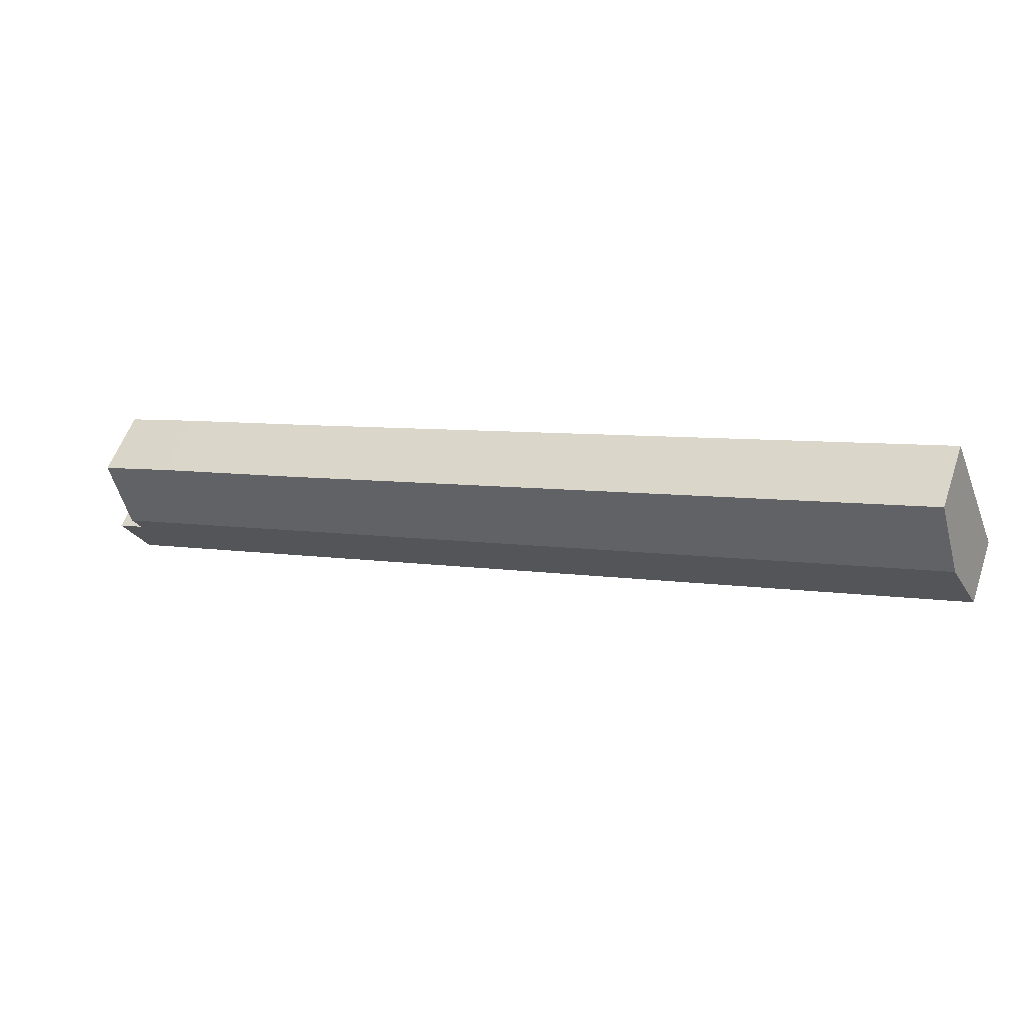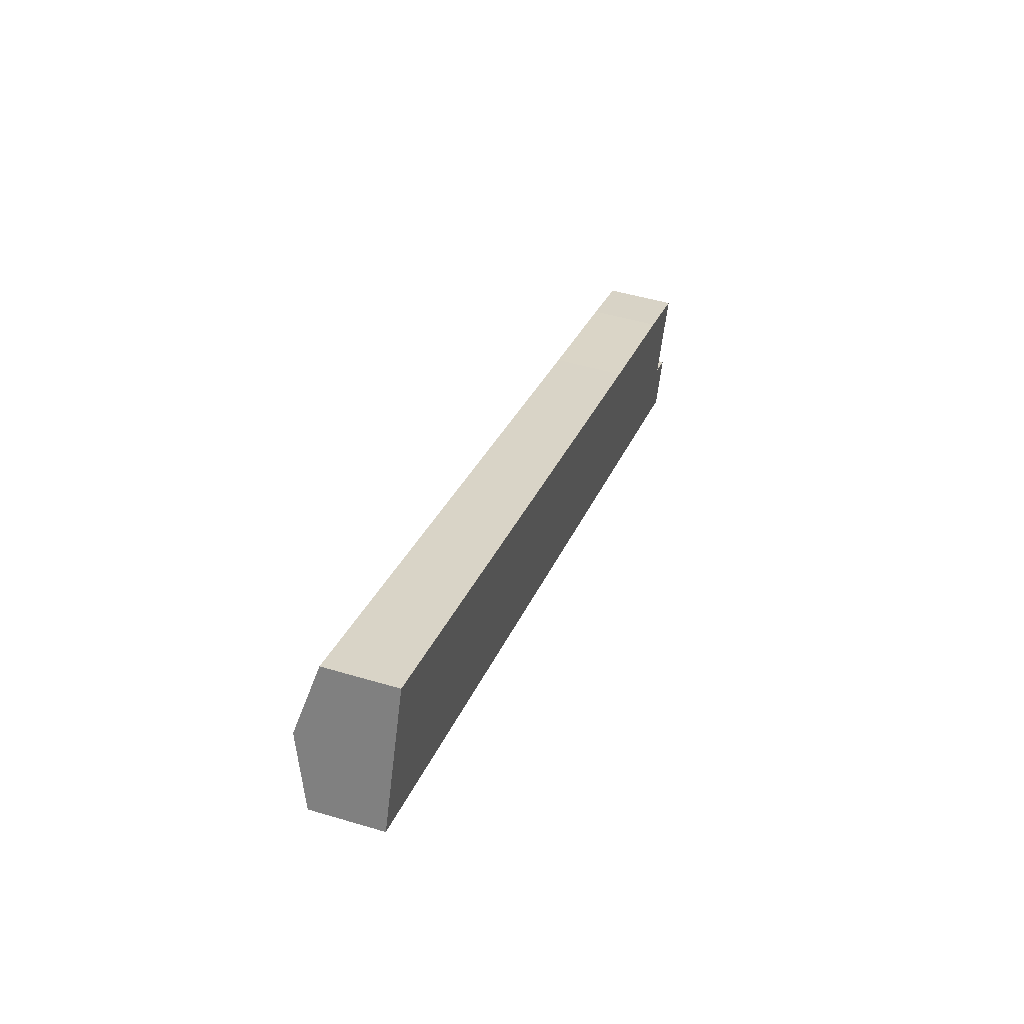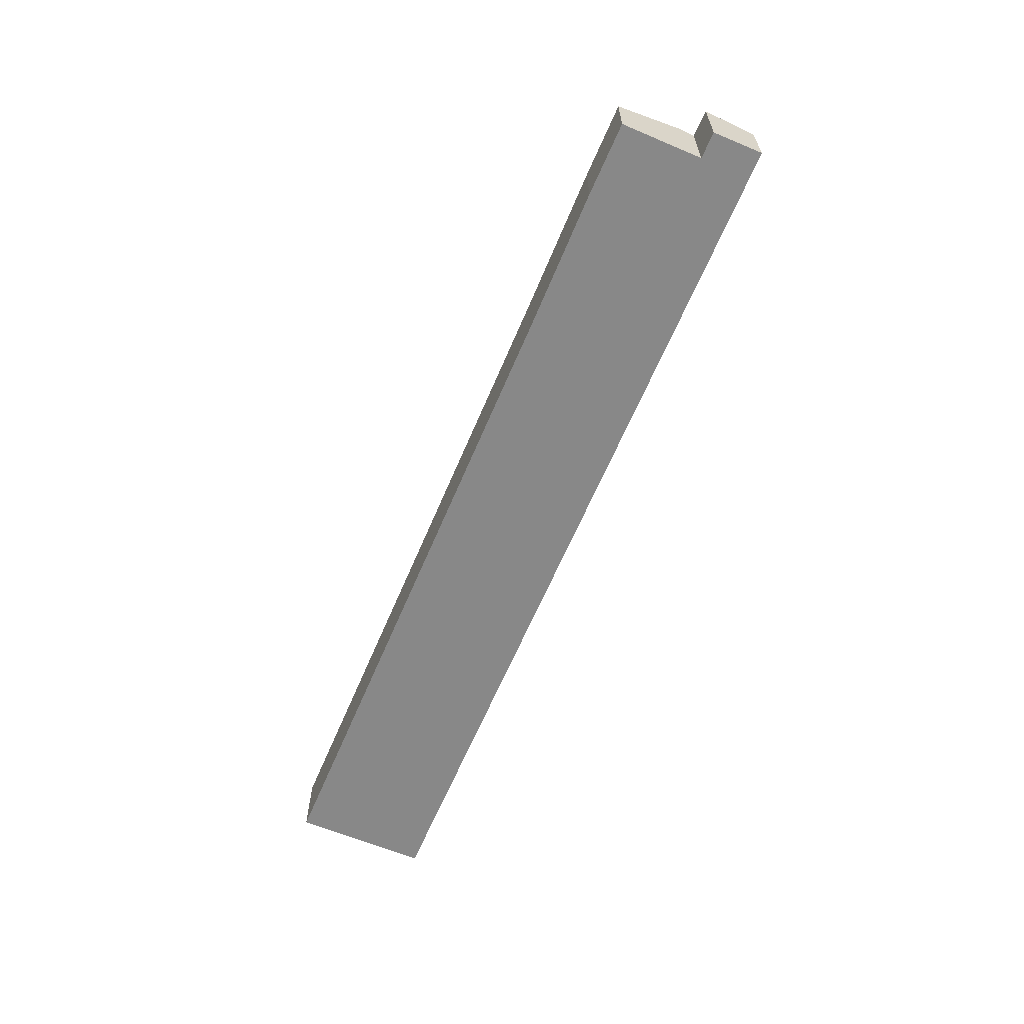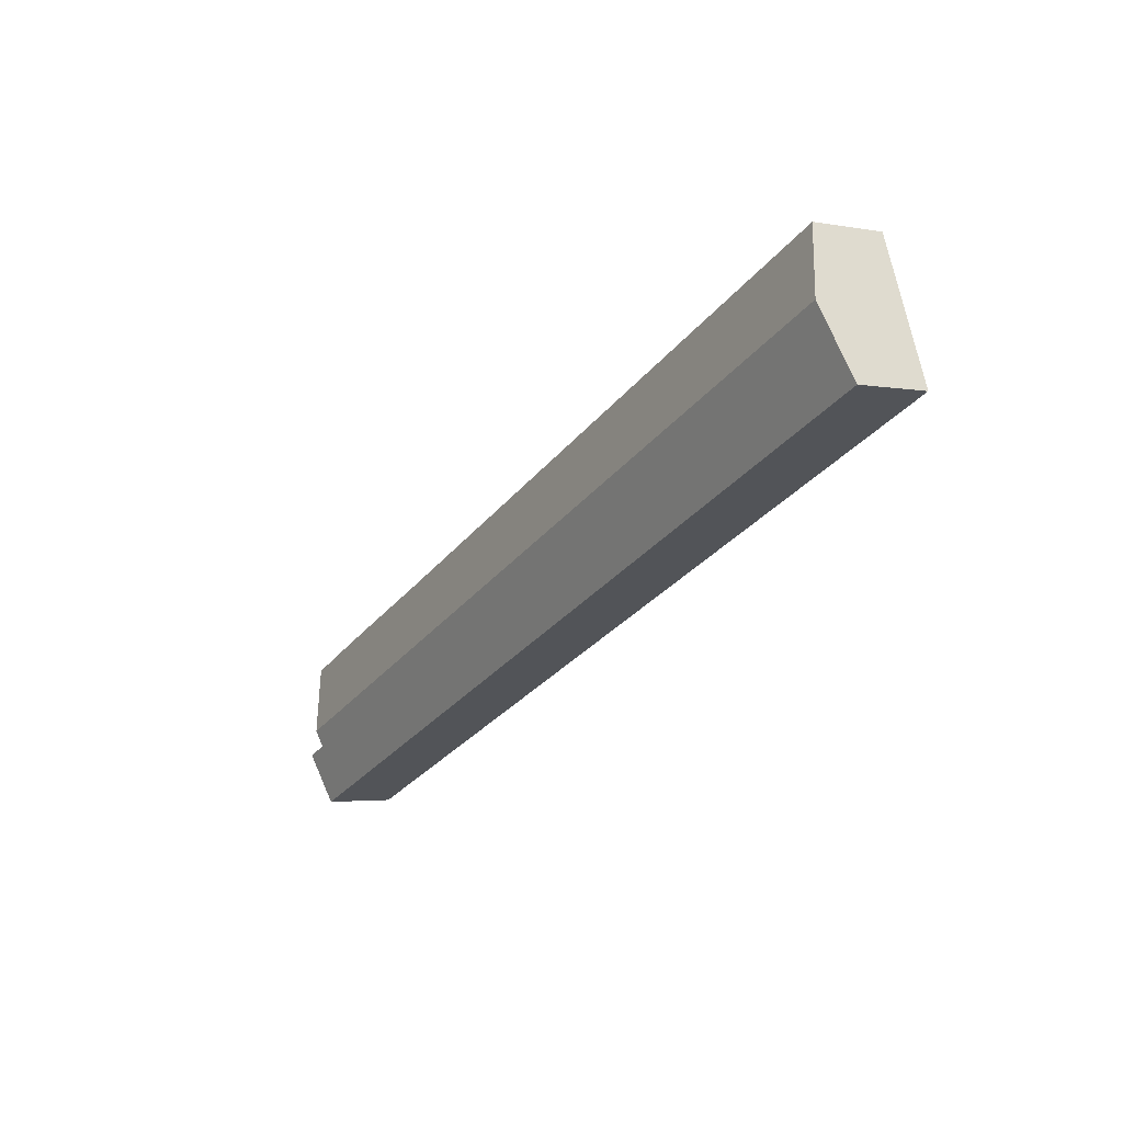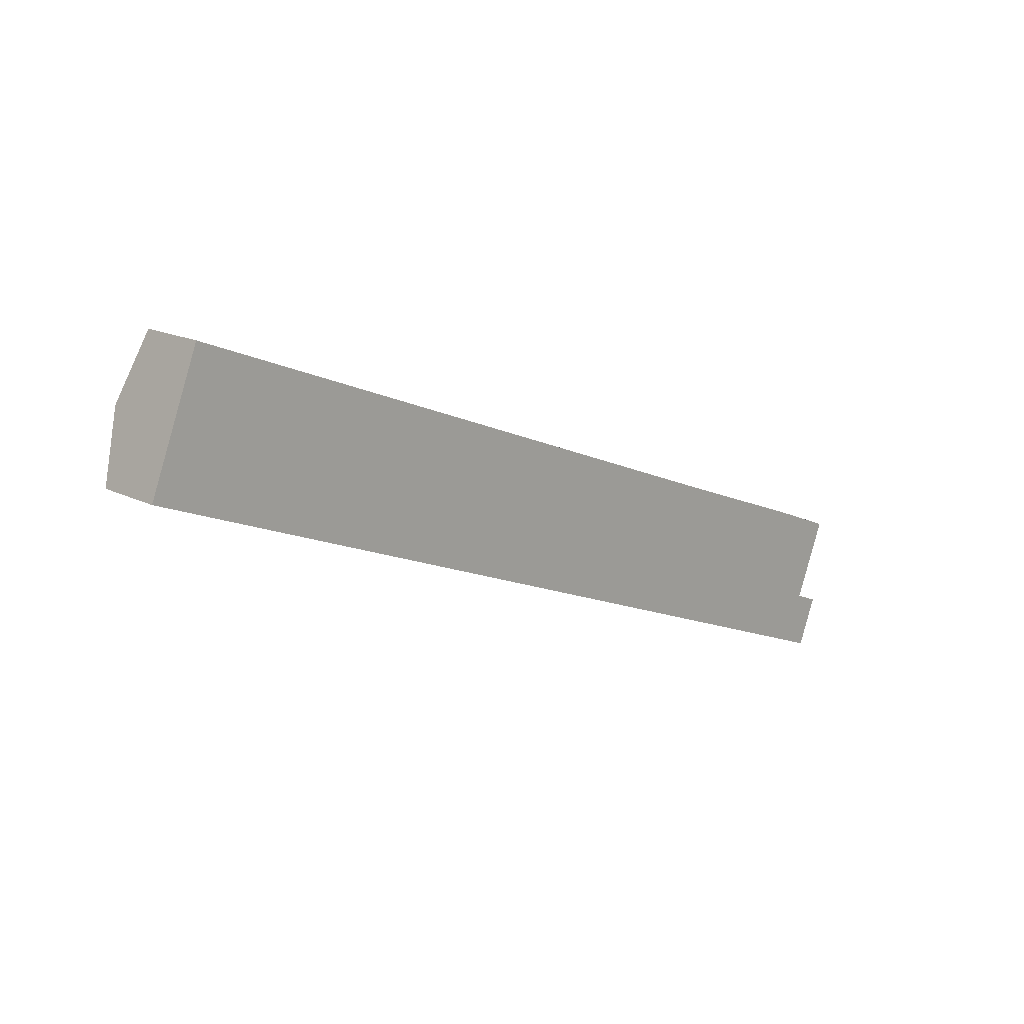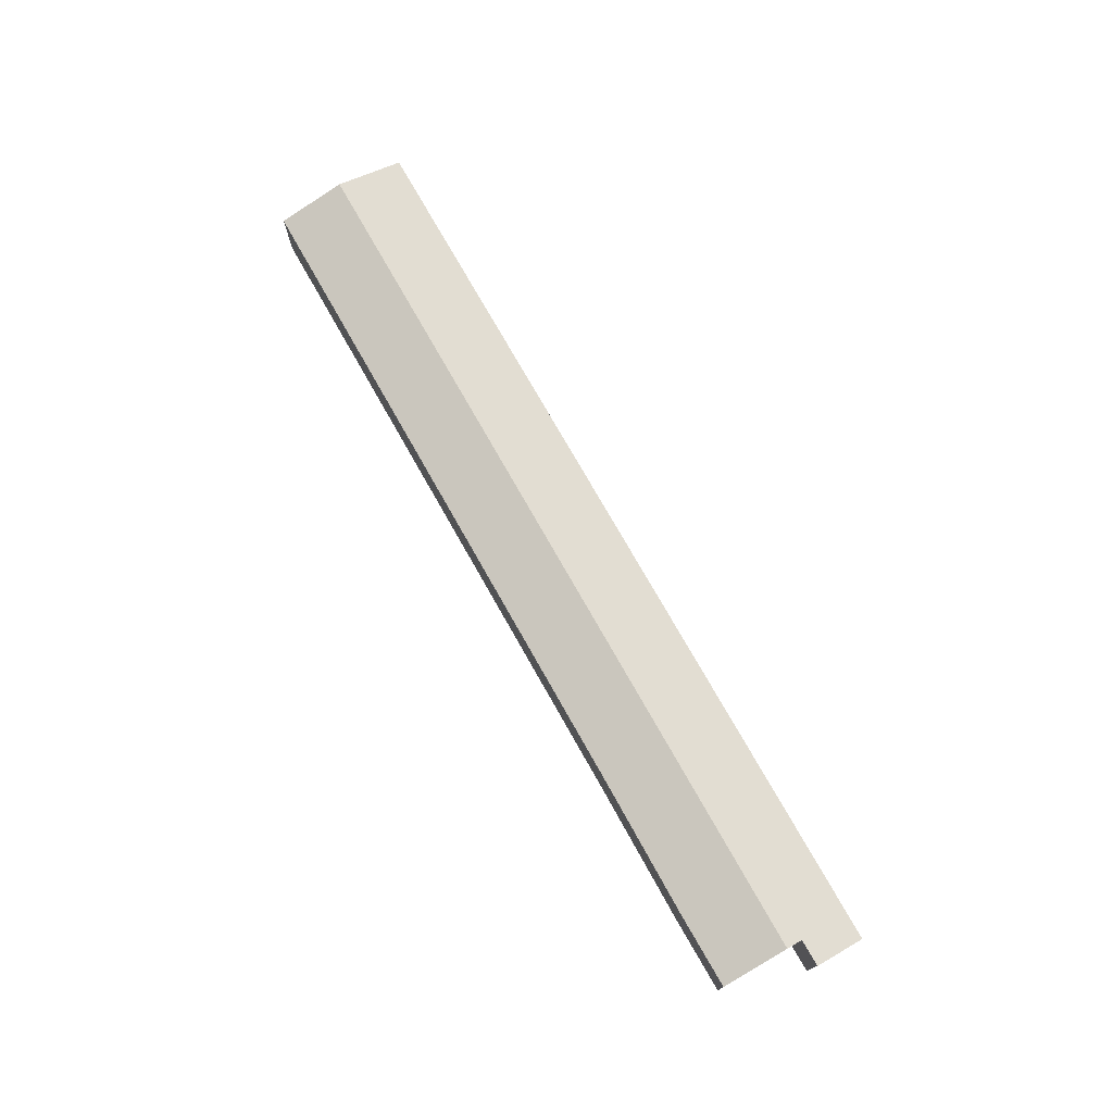
<metadata>
{"format":"obj","ext":"obj","renderer":"f3d","projection":"perspective","resolution":1024,"background":"white","views":[{"elev":56.1,"azim":-161.0,"up":"+Z"},{"elev":48.5,"azim":-71.5,"up":"+Z"},{"elev":-62.9,"azim":88.7,"up":"+Y"},{"elev":-3.2,"azim":-121.8,"up":"+Z"},{"elev":16.4,"azim":-44.1,"up":"+Z"},{"elev":74.6,"azim":82.0,"up":"+Y"}]}
</metadata>
<code>
v  64.98 4.939 -14.77
v  49.4 4.943 -8.66
v  59.83 4.925 -12.68
v  64.27 5.425 -16.54
v  3.666 4.939 9.33
v  1.843 6.206 4.691
v  63.11 6.206 -19.39
v  63.12 4.925 -24.8
v  62.65 5.895 -20.52
v  64.52 5.89 -21.27
v  0 4.925 3.016e-16
v  64.52 1.303e-15 -21.27
v  63.12 1.519e-15 -24.8
v  64.98 9.041e-16 -14.77
v  64.27 1.013e-15 -16.54
v  63.11 1.187e-15 -19.39
v  62.65 1.257e-15 -20.52
v  0 0 0
v  1.843 -2.872e-16 4.691
v  3.666 -5.713e-16 9.33
v  49.4 5.303e-16 -8.66
v  59.83 7.765e-16 -12.68
g defaultobject
f 1 2 3
f 2 1 4
f 2 4 5
f 5 4 6
f 6 4 7
f 8 9 10
f 9 8 11
f 9 11 6
f 6 7 9
f 12 8 10
f 8 12 13
f 14 4 1
f 4 14 7
f 7 14 9
f 9 14 15
f 9 15 16
f 9 16 17
f 13 11 8
f 11 13 18
f 18 6 11
f 6 18 5
f 5 18 19
f 5 19 20
f 20 2 5
f 2 20 21
f 2 21 3
f 3 21 22
f 3 22 1
f 1 22 14
f 17 10 9
f 10 17 12
f 22 15 14
f 15 22 16
f 16 22 17
f 17 13 12
f 13 17 18
f 18 17 22
f 18 22 21
f 18 21 20
f 18 20 19

</code>
